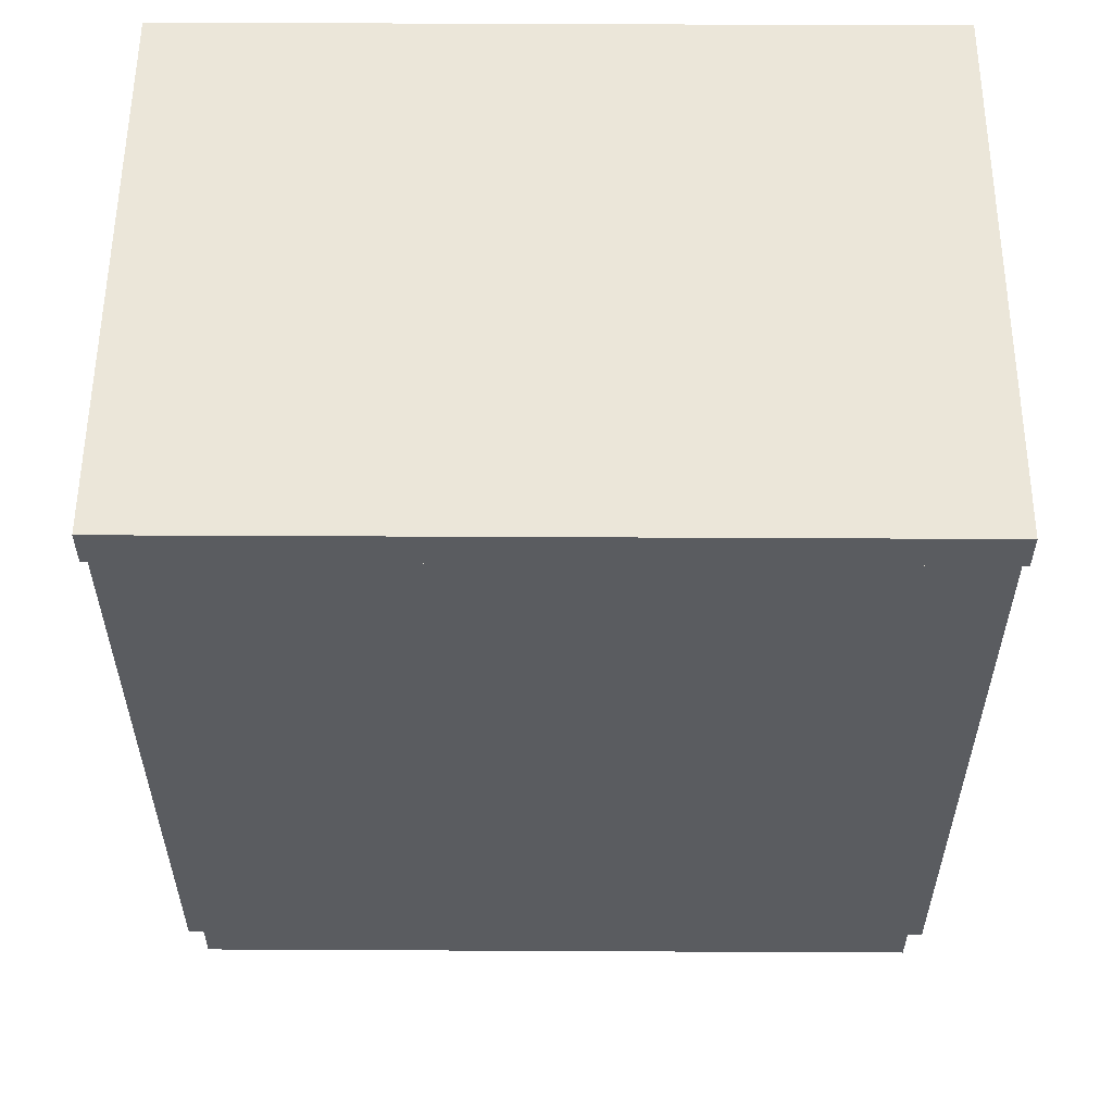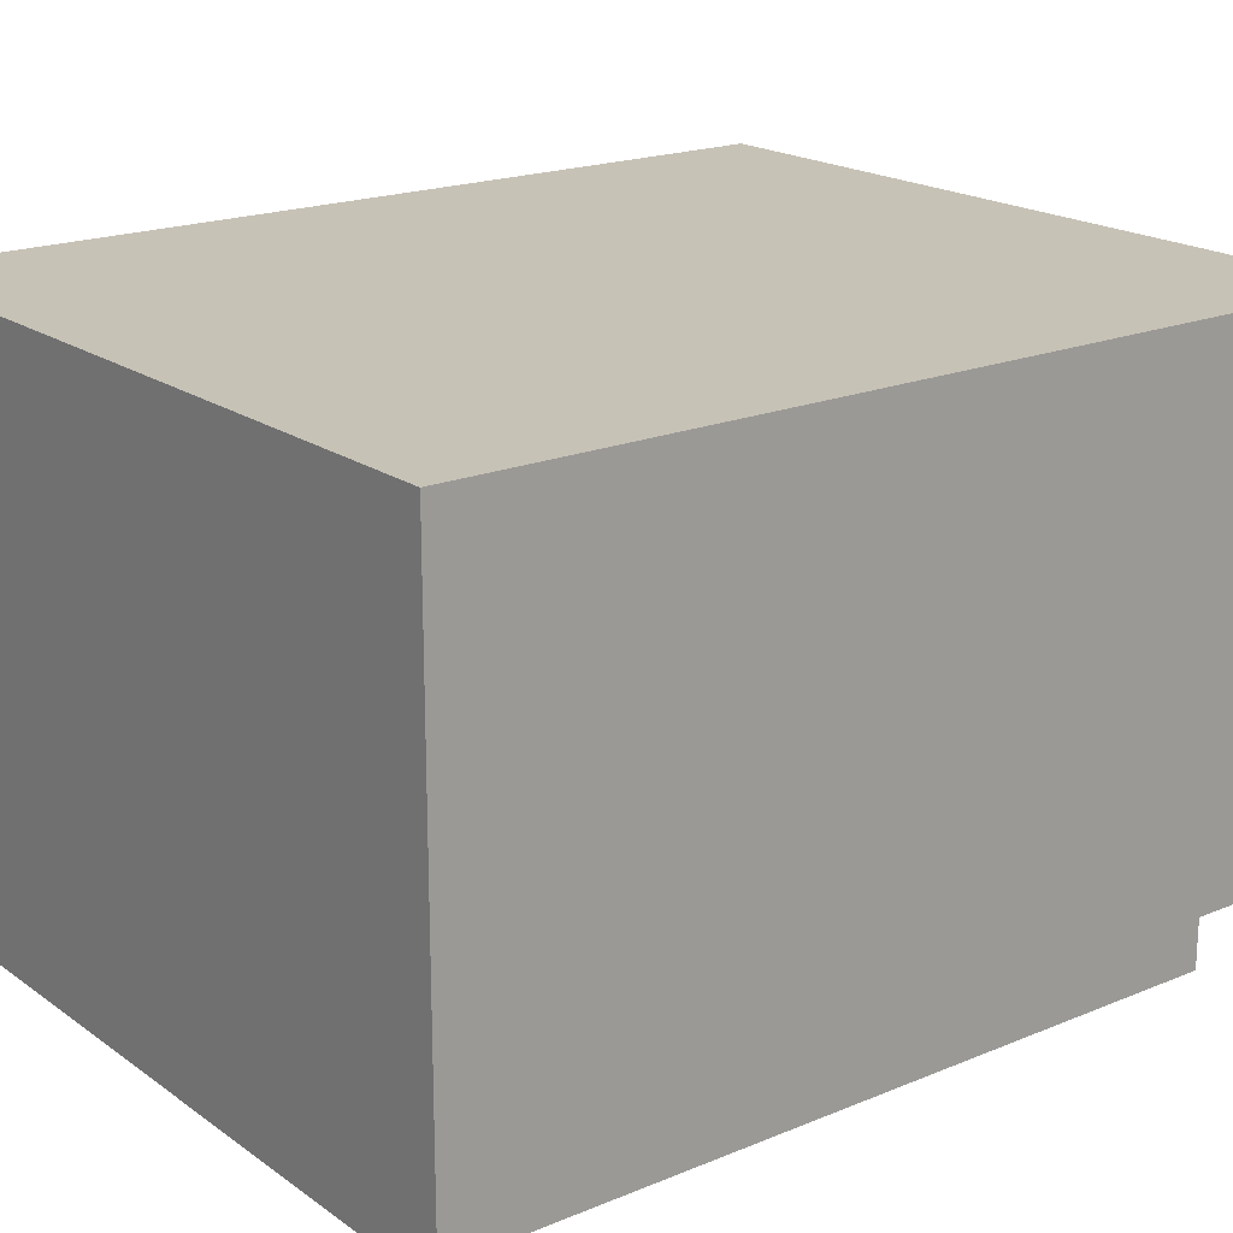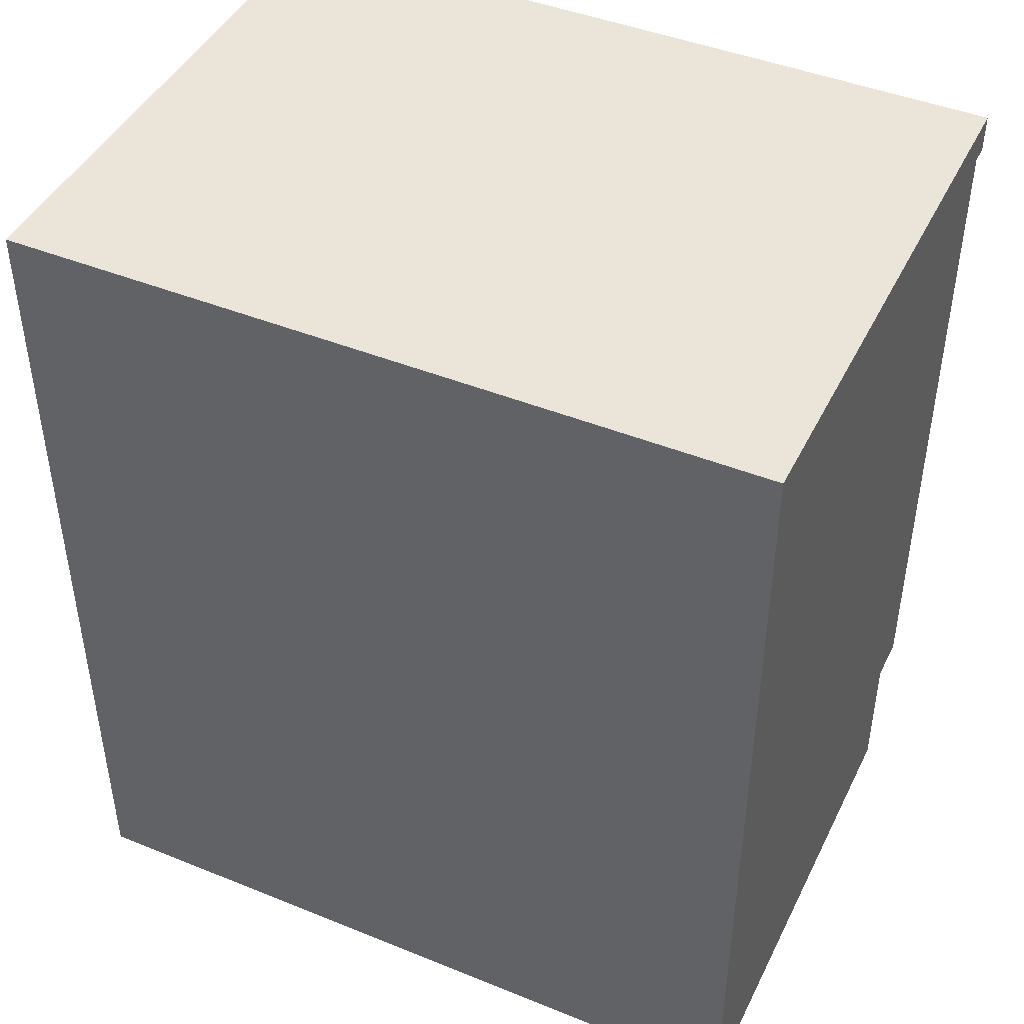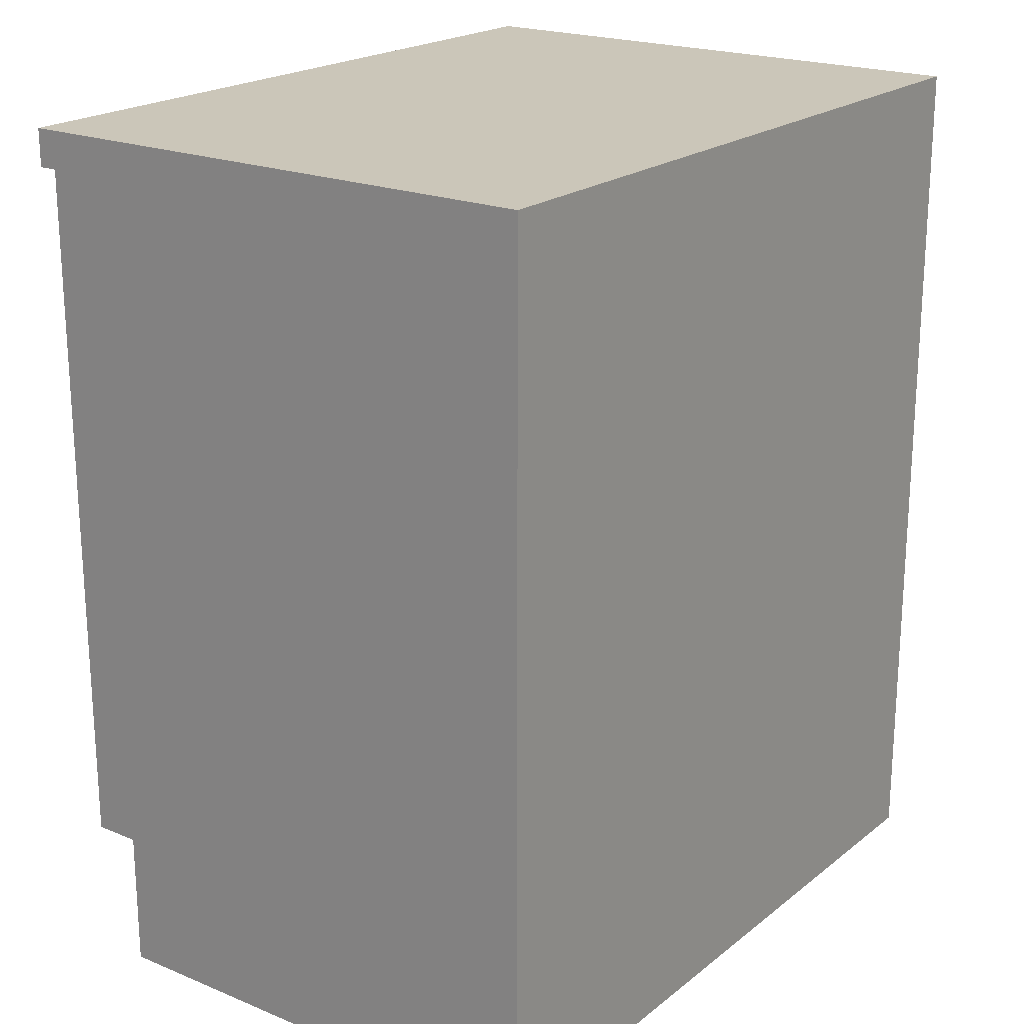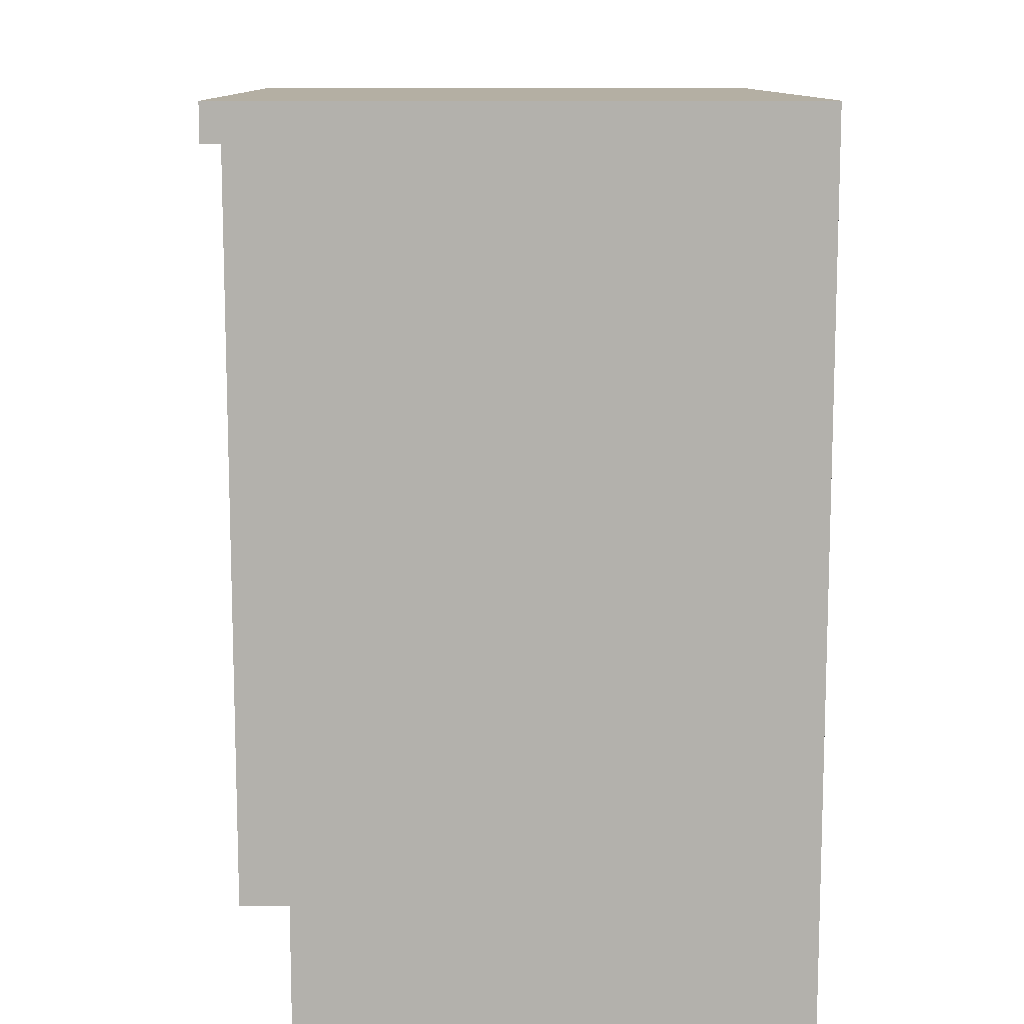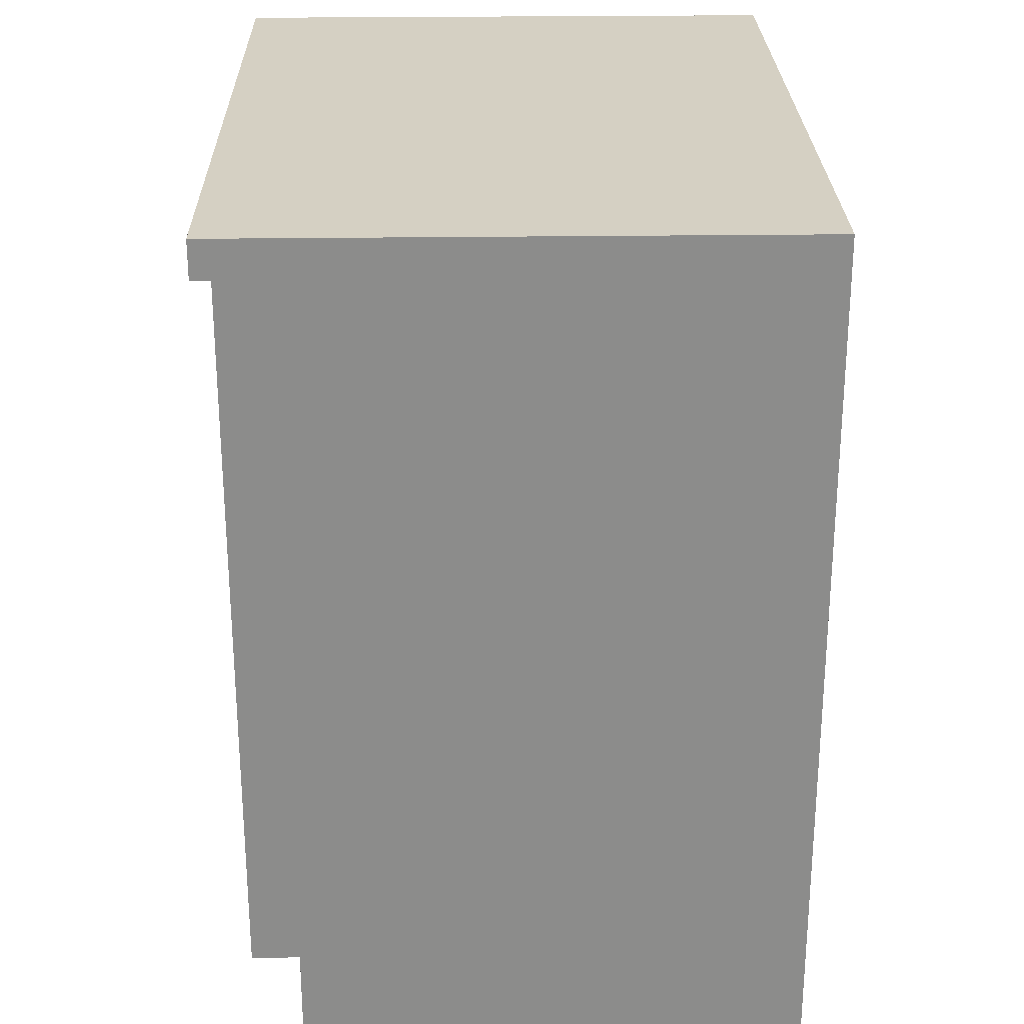
<metadata>
{"format":"obj","ext":"obj","renderer":"f3d","projection":"perspective","resolution":1024,"background":"white","views":[{"elev":55.8,"azim":-179.7,"up":"+Y"},{"elev":19.3,"azim":-127.7,"up":"+Z"},{"elev":44.6,"azim":25.2,"up":"+Y"},{"elev":20.8,"azim":-53.7,"up":"+Y"},{"elev":11.2,"azim":-91.2,"up":"+Y"},{"elev":26.0,"azim":-91.2,"up":"+Y"}]}
</metadata>
<code>
v -0.2902 0.1758 -0.1322
v 0.2527 0.1758 -0.1608
v -0.2902 0.1758 -0.1608
v 0.2527 0.1758 -0.1322
v 0.267 0.2044 -0.1608
v -0.3045 0.1758 -0.1465
v -0.2902 0.1758 0.2107
v 0.267 0.1758 -0.1322
v 0.2527 -0.1814 -0.1322
v 0.267 0.1758 -0.1608
v -0.3045 0.1758 -0.1608
v -0.3045 0.1758 -0.1322
v -0.3045 0.1758 0.2679
v -0.2902 0.158 0.2107
v 0.2527 0.1758 0.2107
v 0.267 0.1758 -0.1465
v -0.2902 0.158 -0.1322
v 0.2527 -0.0742 -0.1322
v -0.3045 0.2044 -0.1608
v -0.3045 -0.36 -0.1465
v 0.2527 0.158 0.2107
v 0.267 0.1758 0.2679
v 0.267 -0.36 -0.1322
v -0.2902 -0.1742 -0.1322
v 0.2527 -0.1742 0.2107
v 0.2527 -0.002767 -0.1322
v -0.3045 0.2044 0.2679
v -0.3045 -0.36 -0.1322
v -0.276 0.158 0.2107
v 0.2527 0.158 -0.1322
v 0.2386 0.158 0.2107
v 0.267 -0.36 0.2679
v 0.267 -0.36 -0.1465
v 0.267 -0.36 -0.1108
v -0.2902 -0.1814 -0.1322
v 0.2527 -0.1814 0.2107
v 0.2527 -0.0742 0.2107
v 0.2527 0.08296 -0.1322
v 0.267 0.2044 0.2679
v -0.3045 -0.36 -0.1108
v -0.276 0.08296 0.2107
v -0.2902 -0.1814 0.2107
v 0.2527 -0.002767 0.2107
v -0.3045 -0.36 0.2679
v 0.2386 0.08296 0.2107
v 0.267 -0.4671 0.2679
v -0.3045 -0.4671 -0.1108
v -0.2902 -0.1742 0.2107
v 0.2385 -0.1742 0.2107
v 0.2527 0.06867 0.2107
v 0.267 -0.4671 -0.1108
v 0.2385 -0.0742 0.2107
v 0.2527 0.08296 0.2107
v -0.3045 -0.4671 0.2679
v 0.2386 0.06867 0.2107
v -0.2902 0.08296 -0.1322
v -0.2902 0.08296 0.2107
v -0.2902 0.06867 0.2107
v 0.2386 0.1758 -0.2036
v 0.2386 0.1758 -0.2038
v 0.2386 0.06867 -0.2036
v 0.2386 0.06867 -0.2038
v -0.276 0.1758 -0.2038
v -0.276 0.1758 -0.2036
v -0.276 0.06867 -0.2038
v -0.276 0.06867 -0.2036
v -0.276 0.158 -0.1465
v -0.276 0.08296 -0.2038
v -0.276 0.08296 -0.2036
v 0.2386 0.08296 -0.2036
v 0.2386 0.08296 -0.2038
g mesh1_mesh1-geometry
f 1 2 3
f 2 1 4
f 3 2 1
f 4 1 2
f 2 5 3
f 3 6 1
f 1 6 3
f 4 1 7
f 7 1 4
f 4 1 8
f 4 9 1
f 4 10 2
f 2 10 4
f 3 5 11
f 10 5 2
f 6 3 11
f 11 3 6
f 1 6 12
f 12 6 1
f 1 13 7
f 7 13 1
f 14 1 7
f 7 1 14
f 4 7 15
f 15 7 4
f 1 12 8
f 15 8 4
f 4 8 15
f 16 4 8
f 8 4 16
f 1 9 17
f 18 9 4
f 10 4 16
f 16 4 10
f 19 11 5
f 5 10 8
f 12 6 11
f 6 12 20
f 12 6 8
f 13 1 12
f 12 1 13
f 7 13 15
f 15 13 7
f 1 14 17
f 17 14 1
f 15 14 7
f 7 14 15
f 21 4 15
f 8 15 22
f 22 15 8
f 8 16 23
f 16 8 10
f 16 8 6
f 17 9 24
f 9 25 18
f 18 25 9
f 26 18 4
f 19 27 11
f 19 5 27
f 22 5 8
f 11 27 12
f 28 20 12
f 6 20 16
f 13 12 27
f 28 13 12
f 12 13 28
f 22 15 13
f 13 15 22
f 14 15 29
f 29 15 14
f 4 21 30
f 31 15 21
f 21 15 31
f 32 8 22
f 22 8 32
f 33 23 16
f 8 34 23
f 23 34 8
f 35 24 9
f 25 9 36
f 36 9 25
f 18 25 37
f 37 25 18
f 38 26 4
f 39 27 5
f 39 5 22
f 23 20 28
f 28 20 23
f 33 16 20
f 13 27 22
f 40 13 28
f 28 13 40
f 13 32 22
f 22 32 13
f 29 15 41
f 41 15 29
f 30 38 4
f 41 15 31
f 31 15 41
f 34 8 32
f 32 8 34
f 20 23 33
f 33 23 20
f 23 40 34
f 34 40 23
f 24 42 35
f 35 42 24
f 42 9 35
f 35 9 42
f 9 42 36
f 36 42 9
f 36 37 25
f 25 37 36
f 38 43 26
f 26 43 38
f 39 22 27
f 23 28 40
f 40 28 23
f 13 40 44
f 44 40 13
f 32 13 44
f 44 13 32
f 45 41 31
f 31 41 45
f 46 34 32
f 32 34 46
f 34 44 32
f 32 44 34
f 40 47 34
f 44 34 40
f 40 34 44
f 42 24 48
f 48 24 42
f 42 49 36
f 36 49 42
f 36 49 37
f 37 49 36
f 43 38 50
f 50 38 43
f 47 44 40
f 40 44 47
f 44 46 32
f 32 46 44
f 34 46 51
f 51 46 34
f 51 34 47
f 49 42 48
f 48 42 49
f 37 49 52
f 52 49 37
f 50 38 53
f 53 38 50
f 44 47 54
f 54 47 44
f 46 44 54
f 54 44 46
f 46 47 51
f 51 47 46
f 45 50 53
f 53 50 45
f 47 46 54
f 54 46 47
f 50 45 55
f 55 45 50
g mesh1_mesh1-geometry
f 3 5 2
f 11 5 3
f 2 5 10
f 5 11 19
f 8 10 5
f 11 6 12
f 10 8 16
f 11 27 19
f 27 5 19
f 8 5 22
f 12 27 11
f 27 12 13
f 5 27 39
f 22 5 39
f 22 27 13
f 27 22 39
g mesh1_mesh1-geometry
f 8 1 4
f 1 9 4
f 8 12 1
f 17 9 1
f 4 9 18
f 20 12 6
f 8 6 12
f 23 16 8
f 6 8 16
f 24 9 17
f 4 18 26
f 12 20 28
f 16 20 6
f 16 23 33
f 9 24 35
f 4 26 38
f 20 16 33
f 4 38 30
g mesh1_mesh1-geometry
f 15 4 21
f 30 21 4
g mesh1_mesh1-geometry
f 34 47 40
f 47 34 51
g mesh2_mesh2-geometry
l 33 23
l 20 33
l 23 34
l 8 23
l 20 28
l 34 32
l 8 22
l 8 4
l 28 40
l 32 44
l 32 22
l 46 32
l 4 15
l 2 4
l 44 40
l 54 44
l 44 13
l 51 46
l 46 54
l 7 15
l 15 21
l 3 2
l 54 47
l 1 7
l 7 14
l 3 1
l 11 3
l 12 1
l 17 1
l 17 56
l 56 57
l 41 57
l 58 57
l 58 48
l 42 48
l 35 42
l 36 42
l 35 24
l 9 35
l 9 36
l 36 25
l 18 9
l 37 25
l 25 49
l 43 37
g mesh3_mesh3-geometry
l 59 60
g mesh4_mesh4-geometry
l 61 62
g mesh5_mesh5-geometry
l 63 64
g mesh6_mesh6-geometry
l 65 66
g mesh7_mesh7-geometry
l 67 29
g mesh8_mesh8-geometry
l 50 53
g mesh9_mesh9-geometry
l 68 69
g mesh10_mesh10-geometry
l 70 71
g mesh11_mesh11-geometry
l 26 38

</code>
